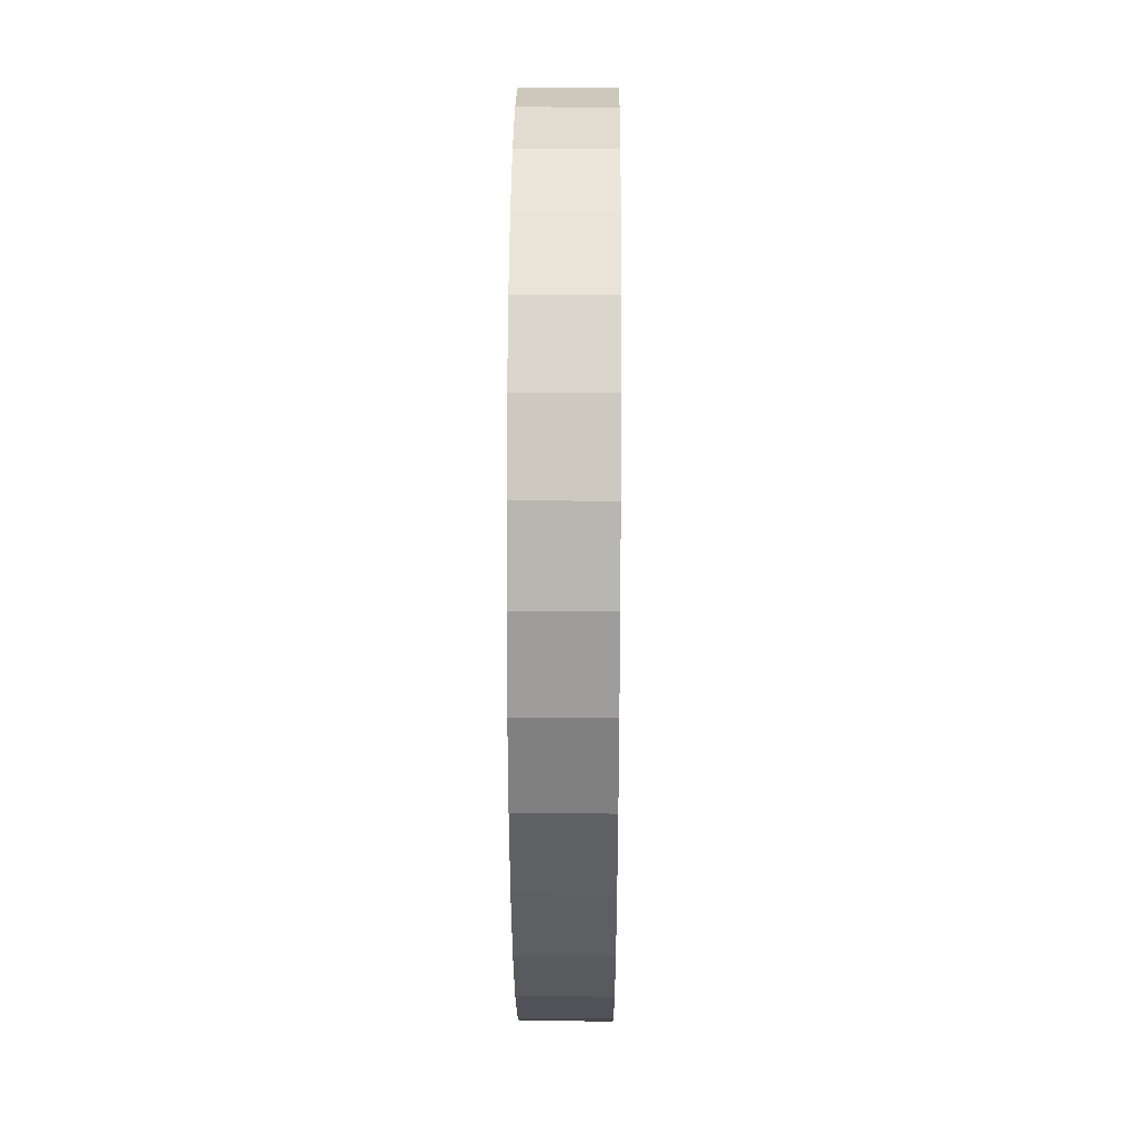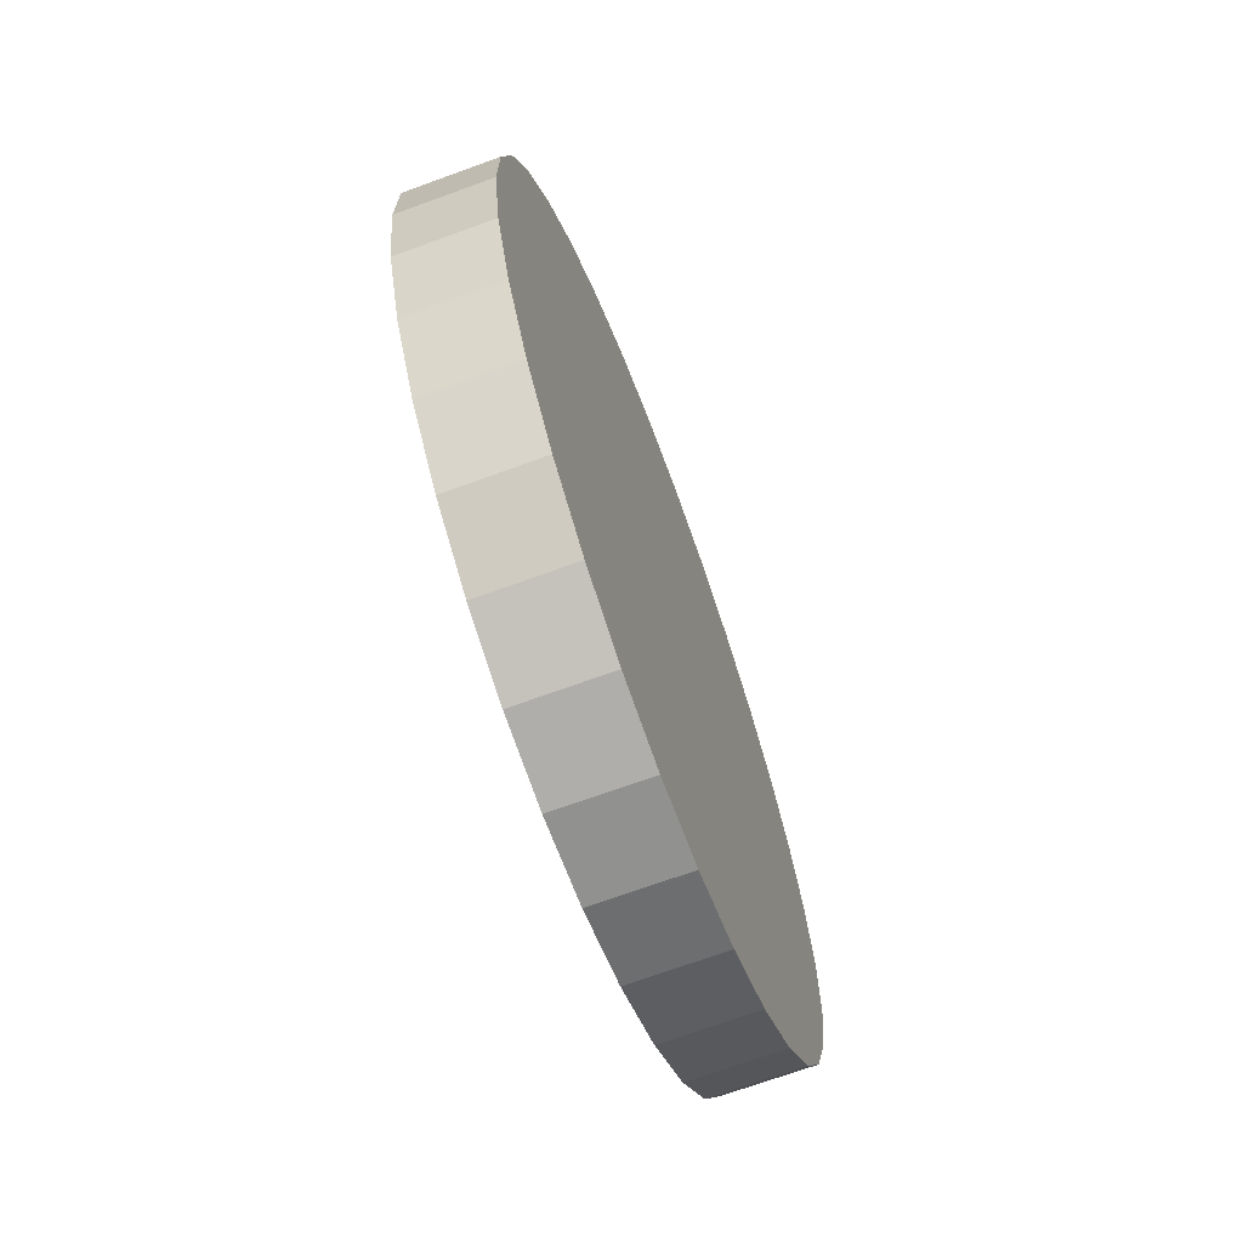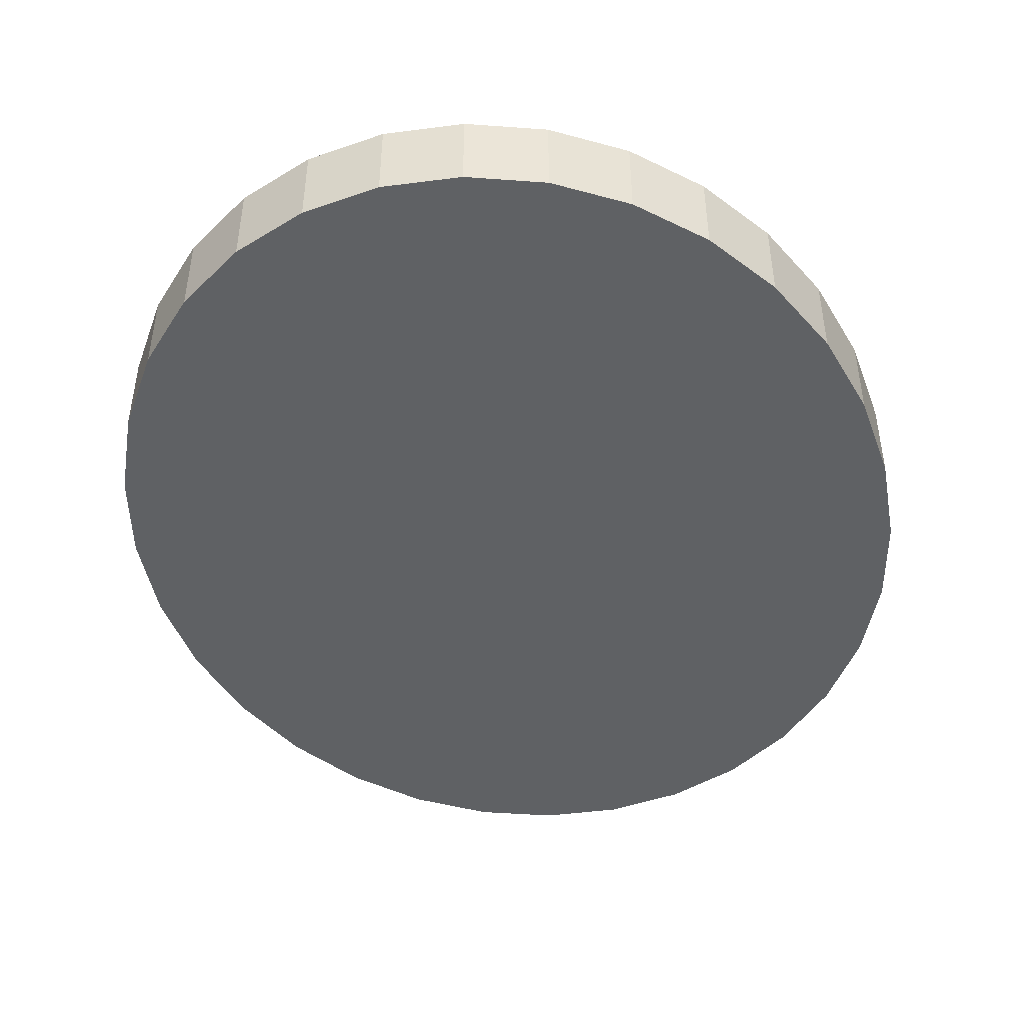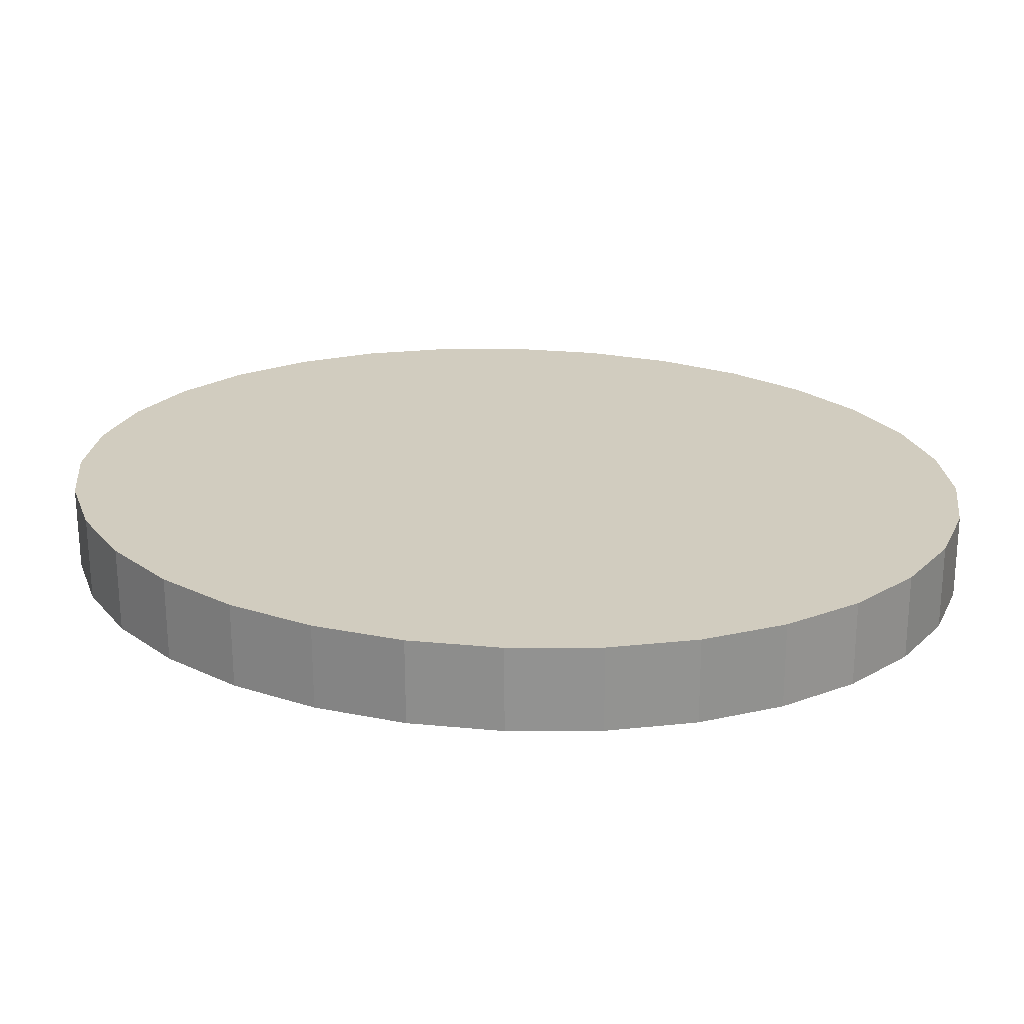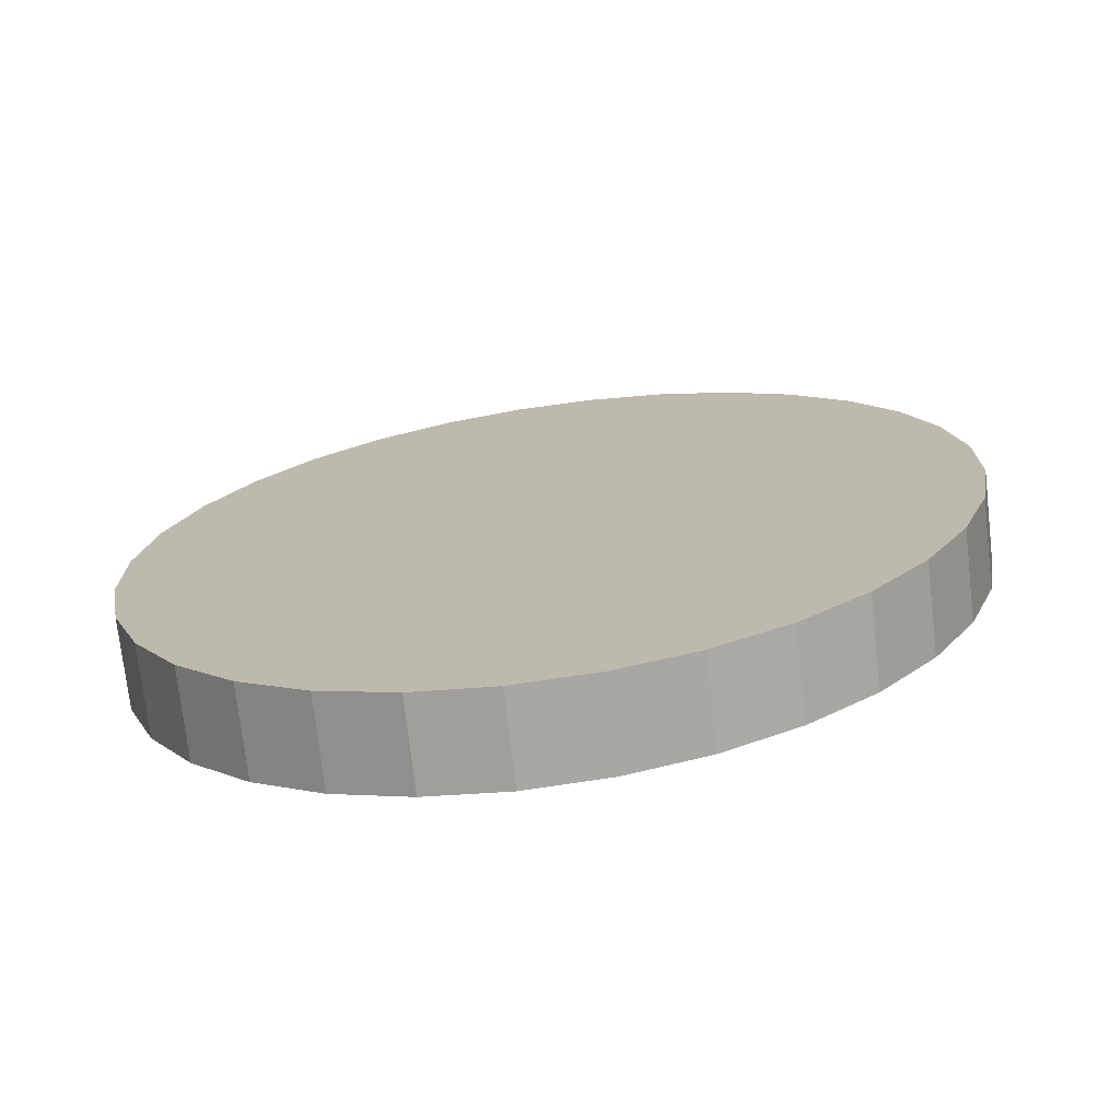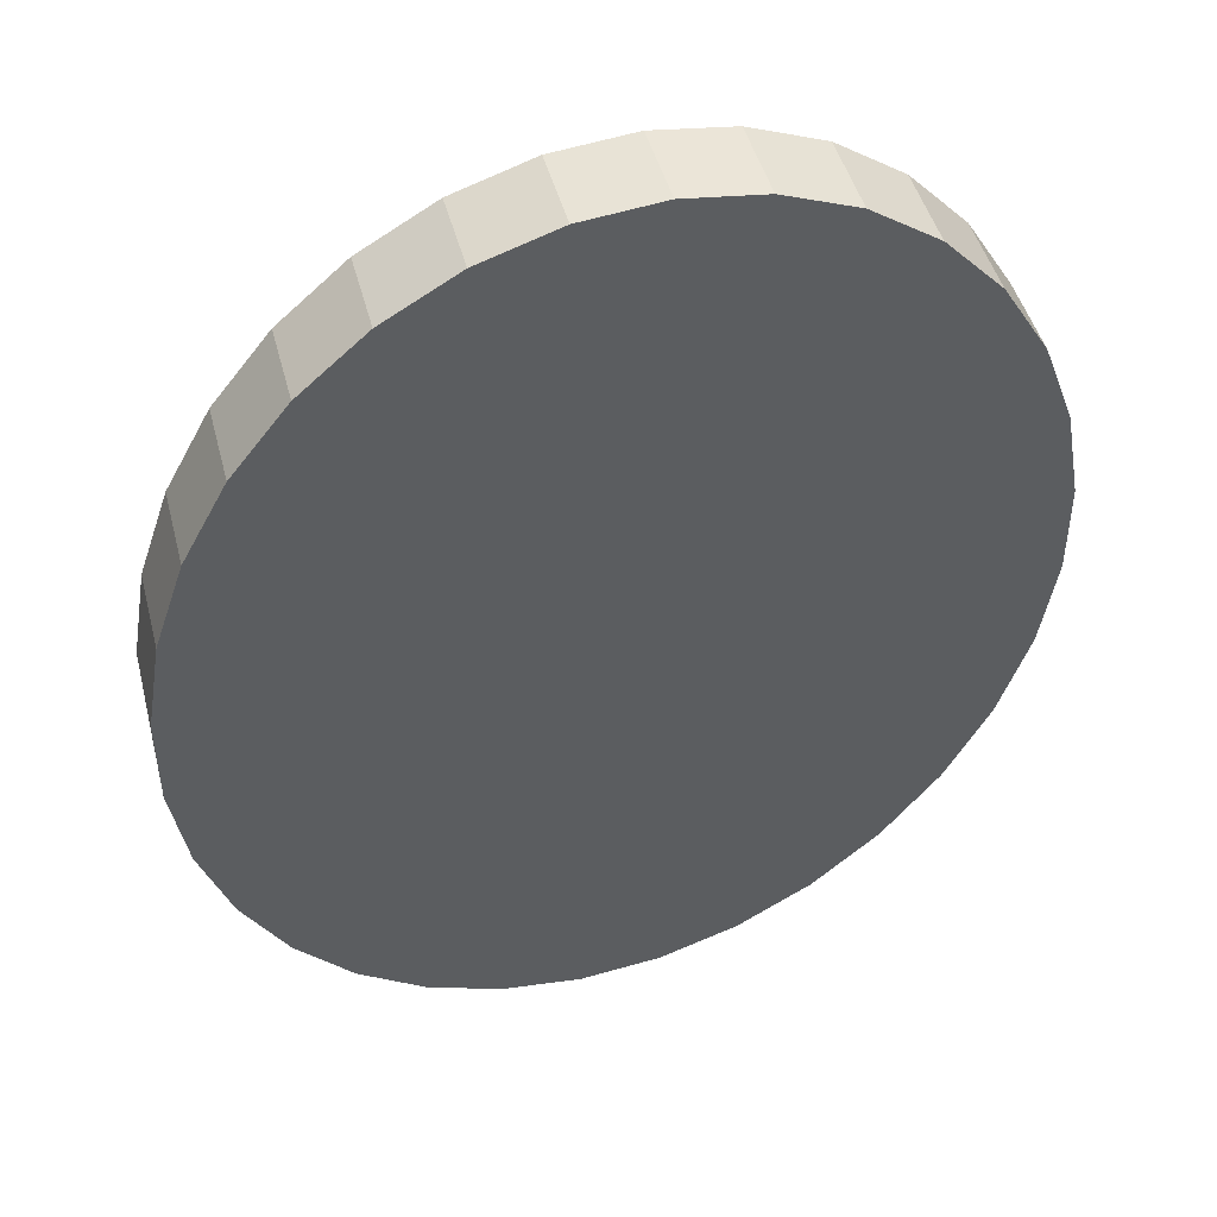
<metadata>
{"format":"obj","ext":"obj","renderer":"f3d","projection":"perspective","resolution":1024,"background":"white","views":[{"elev":39.9,"azim":-89.5,"up":"+Z"},{"elev":-71.0,"azim":110.0,"up":"+Z"},{"elev":-46.3,"azim":-179.2,"up":"+Y"},{"elev":23.8,"azim":-90.0,"up":"+Y"},{"elev":-73.7,"azim":-173.4,"up":"+Z"},{"elev":46.2,"azim":165.5,"up":"+Z"}]}
</metadata>
<code>
o Cylinder
v -14.1 -1.228 -31.02
v -14.1 0.9975 -31.02
v -12.21 -1.226 -30.3
v -12.21 0.9994 -30.3
v -10.5 -1.224 -29.15
v -10.5 1.002 -29.15
v -9.051 -1.22 -27.61
v -9.052 1.005 -27.62
v -7.91 -1.217 -25.76
v -7.911 1.009 -25.76
v -7.122 -1.212 -23.65
v -7.123 1.013 -23.65
v -6.718 -1.208 -21.37
v -6.719 1.018 -21.37
v -6.713 -1.204 -19
v -6.714 1.022 -19.01
v -7.107 -1.199 -16.64
v -7.108 1.026 -16.65
v -7.885 -1.195 -14.38
v -7.886 1.031 -14.39
v -9.018 -1.191 -12.31
v -9.018 1.034 -12.31
v -10.46 -1.188 -10.49
v -10.46 1.037 -10.5
v -12.16 -1.186 -9.017
v -12.16 1.04 -9.021
v -14.05 -1.184 -7.929
v -14.05 1.041 -7.933
v -16.05 -1.184 -7.274
v -16.05 1.042 -7.278
v -18.1 -1.184 -7.076
v -18.1 1.042 -7.08
v -20.11 -1.185 -7.343
v -20.11 1.041 -7.348
v -22 -1.187 -8.066
v -22 1.039 -8.07
v -23.7 -1.189 -9.215
v -23.7 1.036 -9.219
v -25.15 -1.193 -10.75
v -25.15 1.033 -10.75
v -26.29 -1.196 -12.6
v -26.29 1.029 -12.61
v -27.08 -1.201 -14.71
v -27.08 1.025 -14.72
v -27.49 -1.205 -16.99
v -27.49 1.021 -17
v -27.49 -1.209 -19.36
v -27.49 1.016 -19.36
v -27.1 -1.214 -21.72
v -27.1 1.012 -21.72
v -26.32 -1.218 -23.98
v -26.32 1.008 -23.98
v -25.19 -1.222 -26.05
v -25.19 1.004 -26.06
v -23.74 -1.225 -27.87
v -23.74 1.001 -27.87
v -22.05 -1.227 -29.34
v -22.05 0.9987 -29.35
v -20.16 -1.229 -30.43
v -20.16 0.9971 -30.44
v -18.15 -1.229 -31.09
v -18.15 0.9964 -31.09
v -16.11 -1.229 -31.29
v -16.11 0.9965 -31.29
f 1 2 4 3
f 3 4 6 5
f 5 6 8 7
f 7 8 10 9
f 9 10 12 11
f 11 12 14 13
f 13 14 16 15
f 15 16 18 17
f 17 18 20 19
f 19 20 22 21
f 21 22 24 23
f 23 24 26 25
f 25 26 28 27
f 27 28 30 29
f 29 30 32 31
f 31 32 34 33
f 33 34 36 35
f 35 36 38 37
f 37 38 40 39
f 39 40 42 41
f 41 42 44 43
f 43 44 46 45
f 45 46 48 47
f 47 48 50 49
f 49 50 52 51
f 51 52 54 53
f 53 54 56 55
f 55 56 58 57
f 57 58 60 59
f 59 60 62 61
f 4 2 64 62 60 58 56 54 52 50 48 46 44 42 40 38 36 34 32 30 28 26 24 22 20 18 16 14 12 10 8 6
f 61 62 64 63
f 63 64 2 1
f 1 3 5 7 9 11 13 15 17 19 21 23 25 27 29 31 33 35 37 39 41 43 45 47 49 51 53 55 57 59 61 63

</code>
